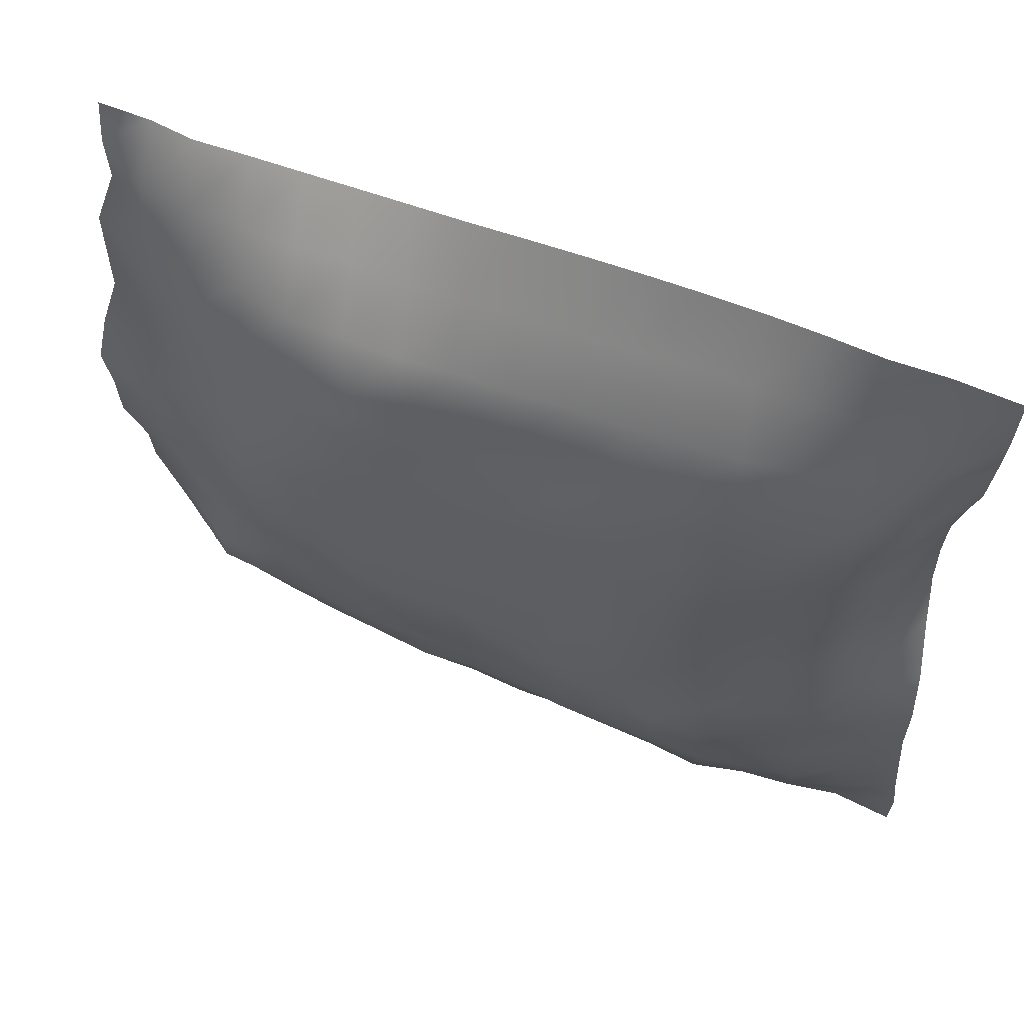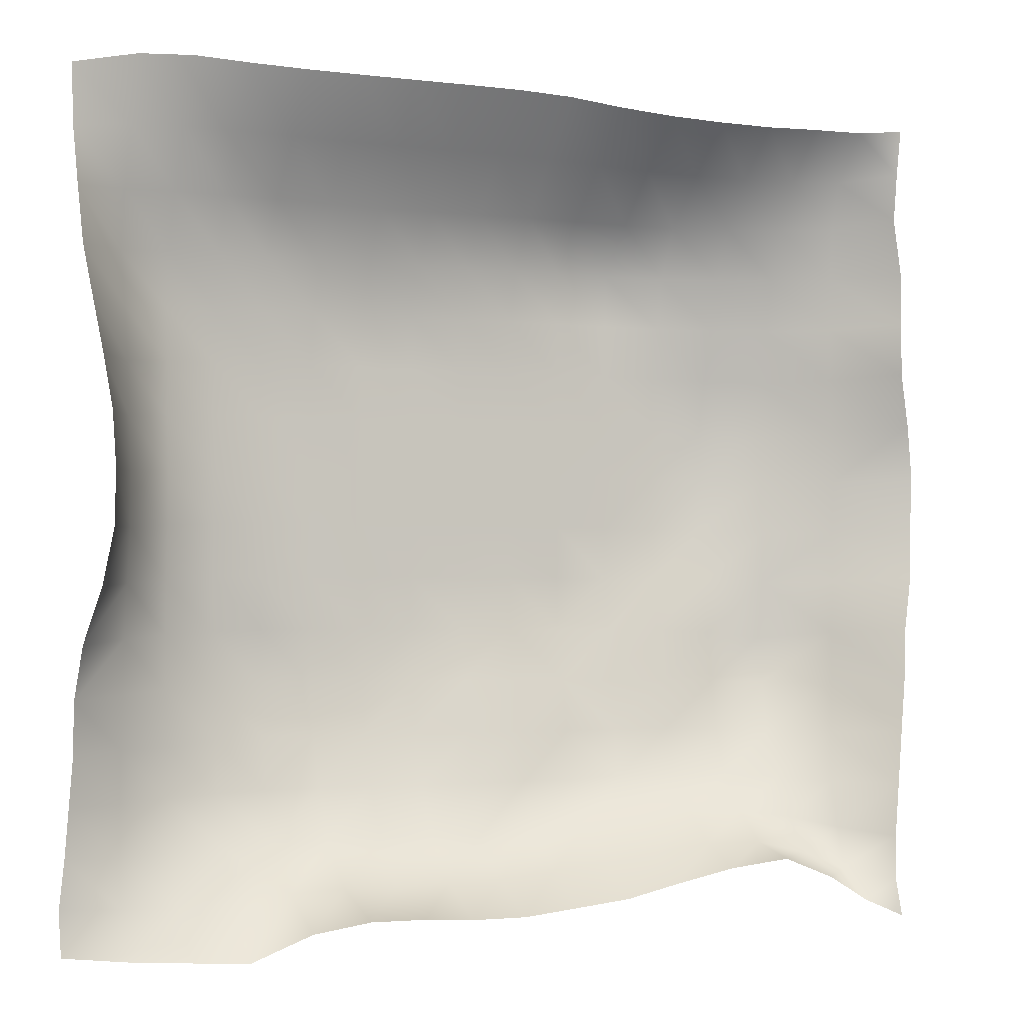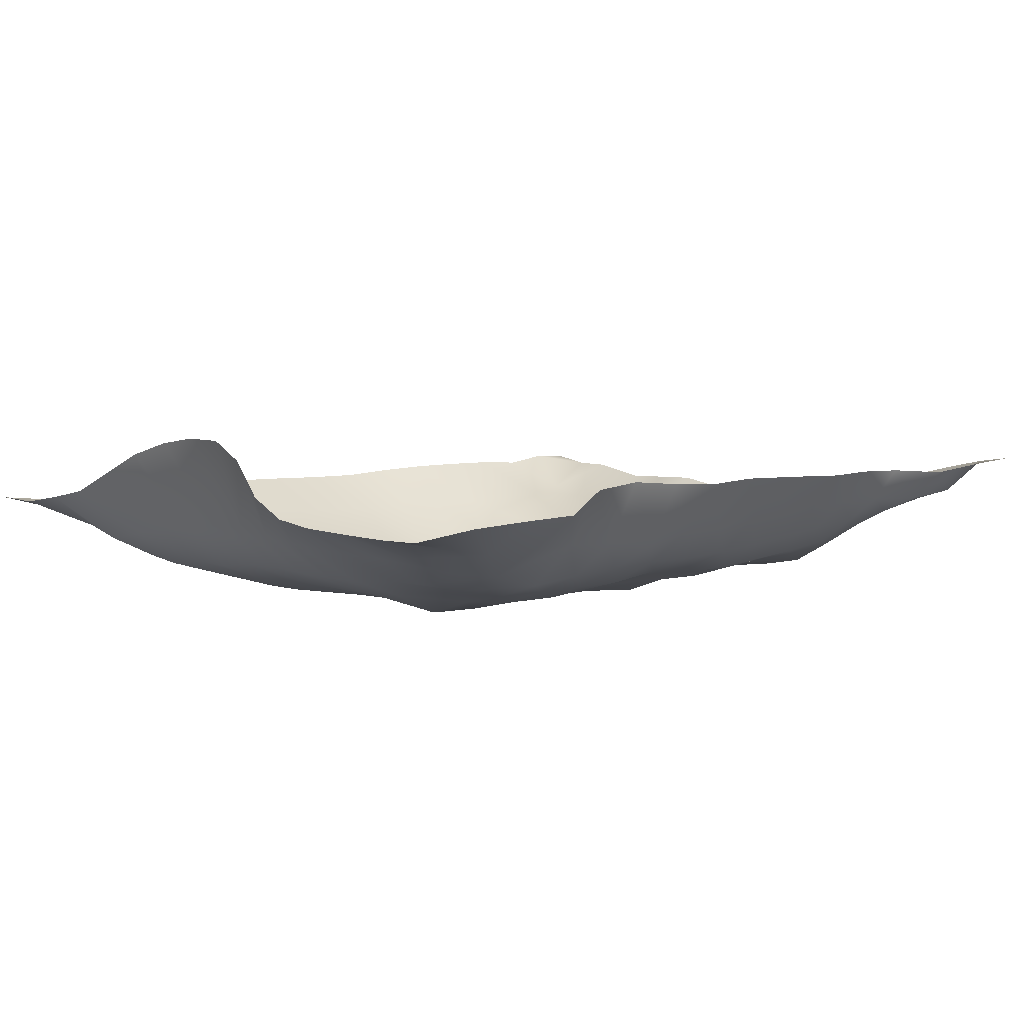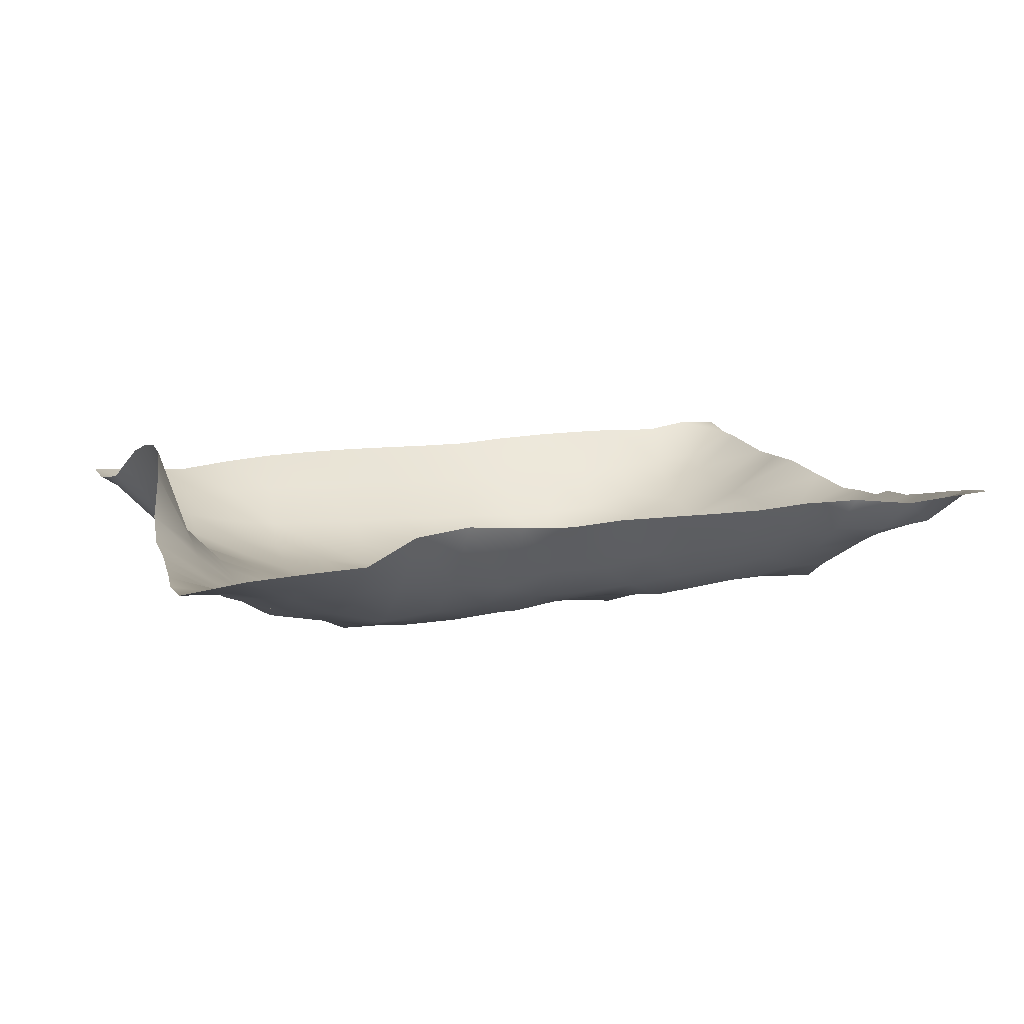
<metadata>
{"format":"obj","ext":"obj","renderer":"f3d","projection":"perspective","resolution":1024,"background":"white","views":[{"elev":60.0,"azim":20.2,"up":"+Z"},{"elev":-3.4,"azim":160.5,"up":"+Z"},{"elev":3.0,"azim":141.6,"up":"+Y"},{"elev":8.8,"azim":163.6,"up":"+Y"}]}
</metadata>
<code>
o Plane
v -94.21 30.34 88.78
v 90.42 22.66 91.43
v -91.04 33.5 -85.58
v 90.28 20.32 -89.1
v -100.5 21.48 -0.09246
v -4.917 25.78 92.36
v 83.66 38.47 -3.687
v -4.689 30.33 -83.26
v 1e-06 -0 2e-06
v -96.77 25.17 45.95
v 41.28 24.3 93.4
v 88.42 21.13 -49.01
v -51.54 30.69 -74.48
v -94.87 27.1 -45.6
v -50.98 28.85 88.06
v 86.9 30.15 42.36
v 40.77 29.03 -85.36
v -0.1688 5.793 -45.48
v -0.2845 1.121 45.72
v -45.85 0.3199 -0.08782
v 45.51 1.879 -0.346
v 45.36 2.418 45.59
v -46.39 2.728 45.49
v -45.81 8.287 -44.92
v 45.18 3.216 -46
v -93.47 28.28 68.92
v 64.96 21.2 95.2
v 89.84 20.51 -69.7
v -75.7 30.1 -77.11
v -97.42 24.58 -22.75
v -27.97 27.44 89.92
v 84.07 37.63 19.36
v 17.11 29.62 -83.09
v -0.7014 11.99 -67.71
v 1e-06 -1e-06 22.9
v -70.66 6.235 -0.8569
v 22.9 -0 2e-06
v -99.64 22.48 23.13
v 18.08 25.45 92.76
v 87.63 26.71 -26.82
v -27.77 30.29 -80.27
v -91.01 31.08 -68.45
v -73.86 28.83 88.06
v 89.1 23.58 66.17
v 64.73 23.6 -90.73
v -0.000594 0.5476 -22.88
v -1.857 8.018 68.13
v -22.9 -0 2e-06
v 67.21 9.168 -1.582
v 45.64 1.161 22.65
v 44.08 8.431 68.62
v 22.86 0.1466 45.78
v 67.66 7.418 44.42
v -45.79 -1e-06 22.9
v -47.71 9.196 67.64
v -70.7 9.026 45.18
v -23.04 0.5318 45.74
v -47.71 16.92 -62.94
v -45.48 4.175 -22.89
v -69.21 11.3 -46.05
v -22.93 6.44 -45.38
v 44.15 8.266 -68.43
v 45.56 1.46 -23.16
v 22.56 2.8 -45.66
v 66.51 8.99 -47.82
v 67.37 8.369 -24.45
v 22.9 1e-06 -22.9
v 21.06 10.44 -67.56
v -22.9 0.3808 -22.9
v -69.97 4.892 -24.64
v -70.29 20.36 -64.37
v -24.64 7.768 68
v -71.34 16.21 67.39
v -69.9 4.672 20.95
v 66.92 11.97 68.3
v 21.06 8.195 68.12
v 22.9 -1e-06 22.9
v 67.4 8.204 21.34
v -22.9 -1e-06 22.9
v -24.48 14.08 -65.28
v 66.58 12.04 -69.42
v -94.14 28.61 79.25
v 76.65 21.64 94.51
v 90.83 20.38 -79.62
v -82.96 32.01 -82.02
v -100.3 21.88 -11.18
v -16.42 26.14 91.67
v 83.53 38.87 7.855
v 6.626 29.37 -83.59
v -2.737 19.16 -76.43
v 1e-06 -1e-06 11.45
v -85.04 13.09 -1.007
v 11.45 -0 2e-06
v -96.77 25.17 34.5
v 29.64 25.02 93.01
v 88.61 22.57 -38.06
v -38.84 30.14 -77.53
v -92.94 29.09 -57.02
v -62.44 29.13 87.76
v 88.22 25.46 53.95
v 52.56 24.46 -91.2
v -0.003541 3.26 -34.26
v -0.7423 2.872 57.05
v -34.34 -0 2e-06
v 56.51 4.68 -0.8369
v 45.52 1.815 11.11
v 45.03 3.742 57.06
v 11.22 0.9723 45.72
v 56.54 4.624 45.1
v -45.84 0.1954 11.36
v -46.75 4.553 56.74
v -83.61 15.47 45.26
v -34.48 0.5174 45.71
v -49.48 23.29 -69.61
v -45.48 6.582 -34.33
v -82.06 17.67 -46.07
v -34.18 6.722 -45.09
v 42.54 17.25 -78.13
v 45.79 2e-06 -34.34
v 11.18 3.982 -45.57
v 56.04 5.847 -46.65
v -96.75 25.19 57.4
v 53.06 23.01 94.12
v 89.13 20.82 -59.36
v -64.6 30.7 -72.78
v -96.77 25.17 -34.19
v -39.49 28.35 88.71
v 85.53 34.81 30.8
v 28.86 30.32 -83.14
v -0.4047 8.418 -56.64
v 1e-06 -2e-06 34.34
v -57.44 0.7804 -0.2515
v 34.34 -0 2e-06
v -101.6 20.45 11.3
v 6.571 25.66 92.57
v 85.21 34.37 -15.3
v -16.23 30.32 -81.78
v -90.14 32.66 -77.97
v -83.65 30.69 87.66
v 89.92 22.09 78.5
v 77.08 22.51 -90.16
v 1e-06 1e-06 -11.45
v -3.394 16.94 80.15
v -11.45 -0 2e-06
v 76.83 18.48 -2.702
v 45.6 1.286 34.11
v 42.63 16.7 80.79
v 34.02 1.55 45.71
v 77.81 15.31 43.32
v -46.01 0.8957 34.2
v -49.3 18.77 77.95
v -58.47 5.632 45.28
v -11.71 0.9988 45.72
v -46.24 10.92 -55.07
v -45.62 1.991 -11.55
v -57.56 9.326 -45.27
v -11.57 6.645 -45.37
v 44.78 5.231 -57.35
v 45.49 1.962 -11.81
v 33.95 2.358 -45.78
v 77.66 15.02 -48.24
v 67.26 8.042 -35.93
v 67.36 8.631 -13.02
v 56.54 4.292 -23.68
v 77.58 16.51 -25.59
v 22.81 0.9892 -34.31
v 22.9 1e-06 -11.45
v 11.45 1e-06 -22.9
v 34.28 0.4103 -22.97
v 19.51 16.56 -77.83
v 21.99 6.004 -56.8
v 9.966 11.64 -67.27
v 32.49 9.62 -67.85
v -22.87 3.789 -34.23
v -22.9 1e-06 -11.45
v -34.26 2.581 -22.89
v -11.45 1.088 -22.87
v -70.45 6.39 -34.76
v -70.51 6.772 -12.19
v -83.85 14.79 -23.55
v -57.61 4.936 -23.46
v -71.89 23.72 -72.03
v -69.47 16.29 -55.62
v -80.65 23.38 -66.71
v -59.26 18.35 -63.03
v -23.15 0.9092 57.15
v -26.31 17.57 79.02
v -36.15 8.645 67.75
v -13.3 8.263 68.16
v -70.91 11.65 56.56
v -72.14 20.74 77.82
v -82.65 19.37 67.82
v -59.64 13.09 67.35
v -70.34 6.051 10.73
v -70.36 6.72 33.4
v -84.7 13.89 22.15
v -57.43 0.7353 22.65
v 67.5 8.785 56.15
v 66.01 16.6 81.26
v 55.48 9.608 68.61
v 78.2 16.13 67.34
v 21.99 4.033 56.98
v 19.48 17.22 80.21
v 9.544 8.486 68.04
v 32.52 8.483 68.41
v 22.9 -1e-06 11.45
v 22.9 -2e-06 34.34
v 11.45 -1e-06 22.9
v 34.34 -1e-06 22.9
v 67.2 9.149 9.853
v 67.38 8.539 32.81
v 56.54 4.556 22.04
v 77.13 17.36 20.22
v -22.9 -1e-06 11.45
v -22.9 1.7e-05 34.34
v -34.34 -1e-06 22.9
v -11.45 -1e-06 22.9
v -26.01 21.45 -73.19
v -23.18 8.136 -56.07
v -35.88 15.18 -63.99
v -12.96 12.88 -66.71
v 65.72 16.38 -80.16
v 67.03 9.024 -58.51
v 55.26 10.64 -68.88
v 78.05 15.66 -69.86
v 77.97 15.13 -58.99
v 55.93 7.06 -57.72
v 54.06 16.68 -79.81
v -12.02 8.975 -56.2
v -34.18 9.422 -55.26
v -37.52 22.34 -71.19
v -11.45 -2e-06 34.34
v -34.35 0.03547 34.34
v -34.34 0.000122 11.45
v 77.44 16.64 31.72
v 56.61 4.19 33.58
v 56.46 4.968 10.55
v 34.31 0.2232 34.32
v 11.45 -2e-06 34.34
v 11.45 -1e-06 11.45
v 30.97 17.25 80.36
v 8.039 17.04 80.14
v 10.57 3.79 56.97
v 77.7 18.98 80.39
v 54.3 16.37 81.17
v 56.15 6.641 56.73
v -57.98 3.061 33.9
v -83.85 15.2 33.8
v -85.42 13.37 10.79
v -60.77 19.63 77.78
v -82.93 21.85 77.93
v -83.37 16.64 56.84
v -14.85 17.1 79.85
v -37.79 18.16 78.36
v -34.57 0.8274 57.08
v -57.94 12.89 -55.1
v -80.46 20.79 -56.9
v -81.03 25.63 -75.31
v -57.58 3.966 -11.84
v -84.79 13.87 -12.04
v -83.28 15.96 -34.67
v -11.45 1e-06 -11.45
v -34.34 1e-06 -11.45
v -34.24 4.128 -34.25
v 33.33 5.616 -56.96
v 10.83 6.496 -56.76
v 8.507 18.78 -76.79
v 34.29 0.3449 -11.51
v 11.45 1e-06 -11.45
v 11.41 1.395 -34.3
v 77.23 17.64 -14.15
v 56.56 4.368 -12.24
v 56.41 4.513 -35.14
v 77.67 15.67 -36.97
v 34.31 0.1853 -34.37
v 30.97 17.31 -77.46
v -11.44 3.717 -34.24
v -57.7 6.664 -34.47
v -61.23 23.72 -69.52
v -12.12 2.526 57.06
v -58.86 8.12 56.53
v -57.41 0.6621 11.14
v 78.45 13.46 55.09
v 33.42 4.288 57.04
v 34.34 -1e-06 11.45
v 76.74 18.69 8.772
v -11.45 -1e-06 11.45
v -14.48 20.86 -74.6
v 77.88 18.31 -80.01
f 289 4 141
f 288 8 137
f 91 144 287
f 88 145 286
f 106 133 285
f 107 148 284
f 100 149 283
f 282 20 132
f 111 152 281
f 103 153 280
f 279 13 125
f 278 24 156
f 277 18 157
f 276 17 129
f 275 25 160
f 96 161 274
f 162 121 273
f 163 164 272
f 271 40 165
f 270 64 120
f 167 168 269
f 159 169 268
f 267 33 89
f 266 68 172
f 265 62 173
f 174 117 264
f 263 69 176
f 262 46 177
f 261 60 116
f 179 180 260
f 259 59 181
f 258 29 85
f 257 71 184
f 256 58 185
f 186 113 255
f 187 188 254
f 143 189 253
f 190 112 252
f 191 192 251
f 151 193 250
f 194 92 249
f 195 196 248
f 150 197 247
f 198 109 246
f 199 200 245
f 140 201 244
f 202 108 243
f 203 204 242
f 147 205 241
f 206 93 240
f 207 208 239
f 146 209 238
f 210 105 237
f 211 212 236
f 128 213 235
f 234 48 104
f 215 216 233
f 131 217 232
f 231 41 97
f 230 80 220
f 229 34 221
f 228 45 101
f 223 224 227
f 124 225 226
f 226 81 223
f 161 223 65
f 12 226 161
f 227 62 158
f 121 158 25
f 65 227 121
f 118 101 17
f 224 118 62
f 224 222 228
f 219 221 80
f 61 229 219
f 157 130 229
f 154 220 58
f 24 230 154
f 61 230 117
f 114 97 13
f 58 231 114
f 220 218 231
f 232 79 215
f 153 215 57
f 19 232 153
f 233 54 150
f 113 150 23
f 57 233 113
f 110 104 20
f 54 234 110
f 216 214 234
f 235 78 211
f 149 211 53
f 16 235 149
f 236 50 146
f 109 146 22
f 53 236 109
f 237 21 106
f 212 106 50
f 78 237 212
f 238 77 207
f 148 207 52
f 22 238 148
f 239 35 131
f 108 131 19
f 52 239 108
f 240 9 91
f 208 91 35
f 77 240 208
f 241 76 203
f 95 203 39
f 11 241 95
f 242 47 143
f 135 143 6
f 39 242 135
f 243 19 103
f 204 103 47
f 76 243 204
f 244 75 199
f 83 199 27
f 2 244 83
f 245 51 147
f 123 147 11
f 27 245 123
f 246 22 107
f 200 107 51
f 75 246 200
f 247 74 195
f 152 195 56
f 23 247 152
f 248 38 94
f 112 94 10
f 56 248 112
f 249 5 134
f 38 249 134
f 196 194 249
f 250 73 191
f 99 191 43
f 15 250 99
f 251 26 82
f 139 82 1
f 43 251 139
f 252 10 122
f 192 122 26
f 73 252 192
f 253 72 187
f 87 187 31
f 6 253 87
f 254 55 151
f 127 151 15
f 31 254 127
f 255 23 111
f 188 111 55
f 72 255 188
f 183 185 71
f 60 256 183
f 156 154 256
f 98 184 42
f 116 98 14
f 116 183 257
f 138 85 3
f 42 258 138
f 184 182 258
f 179 181 70
f 36 259 179
f 132 155 259
f 260 30 86
f 92 86 5
f 92 179 260
f 261 14 126
f 180 126 30
f 180 178 261
f 262 69 175
f 144 175 48
f 9 262 144
f 155 176 59
f 20 263 155
f 48 263 104
f 115 117 24
f 59 264 115
f 176 174 264
f 171 173 68
f 64 265 171
f 160 158 265
f 130 172 34
f 18 266 130
f 120 171 266
f 90 89 8
f 34 267 90
f 172 170 267
f 268 67 167
f 133 167 37
f 21 268 133
f 269 46 142
f 93 142 9
f 37 269 93
f 102 120 18
f 46 270 102
f 168 166 270
f 271 66 163
f 145 163 49
f 145 136 271
f 272 63 159
f 105 159 21
f 49 272 105
f 273 25 119
f 164 119 63
f 66 273 164
f 274 65 162
f 165 162 66
f 165 96 274
f 166 160 64
f 169 166 67
f 63 275 169
f 170 129 33
f 68 276 170
f 173 118 276
f 174 157 61
f 177 174 69
f 177 102 277
f 178 156 60
f 70 278 178
f 181 115 278
f 182 125 29
f 71 279 182
f 185 114 279
f 280 57 186
f 189 186 72
f 47 280 189
f 281 56 190
f 193 190 73
f 55 281 193
f 194 132 36
f 74 282 194
f 197 110 282
f 283 53 198
f 201 198 75
f 44 283 201
f 284 52 202
f 205 202 76
f 51 284 205
f 285 37 206
f 209 206 77
f 50 285 209
f 286 49 210
f 213 210 78
f 32 286 213
f 287 48 214
f 217 214 79
f 35 287 217
f 218 137 41
f 80 288 218
f 221 90 288
f 222 141 45
f 225 222 81
f 28 289 225
f 289 84 4
f 288 90 8
f 91 9 144
f 88 7 145
f 106 21 133
f 107 22 148
f 100 16 149
f 282 110 20
f 111 23 152
f 103 19 153
f 279 114 13
f 278 115 24
f 277 102 18
f 276 118 17
f 275 119 25
f 96 12 161
f 162 65 121
f 163 66 164
f 271 136 40
f 270 166 64
f 167 67 168
f 159 63 169
f 267 170 33
f 266 171 68
f 265 158 62
f 174 61 117
f 263 175 69
f 262 142 46
f 261 178 60
f 179 70 180
f 259 155 59
f 258 182 29
f 257 183 71
f 256 154 58
f 186 57 113
f 187 72 188
f 143 47 189
f 190 56 112
f 191 73 192
f 151 55 193
f 194 36 92
f 195 74 196
f 150 54 197
f 198 53 109
f 199 75 200
f 140 44 201
f 202 52 108
f 203 76 204
f 147 51 205
f 206 37 93
f 207 77 208
f 146 50 209
f 210 49 105
f 211 78 212
f 128 32 213
f 234 214 48
f 215 79 216
f 131 35 217
f 231 218 41
f 230 219 80
f 229 130 34
f 228 222 45
f 223 81 224
f 124 28 225
f 226 225 81
f 161 226 223
f 12 124 226
f 227 224 62
f 121 227 158
f 65 223 227
f 118 228 101
f 224 228 118
f 224 81 222
f 219 229 221
f 61 157 229
f 157 18 130
f 154 230 220
f 24 117 230
f 61 219 230
f 114 231 97
f 58 220 231
f 220 80 218
f 232 217 79
f 153 232 215
f 19 131 232
f 233 216 54
f 113 233 150
f 57 215 233
f 110 234 104
f 54 216 234
f 216 79 214
f 235 213 78
f 149 235 211
f 16 128 235
f 236 212 50
f 109 236 146
f 53 211 236
f 237 105 21
f 212 237 106
f 78 210 237
f 238 209 77
f 148 238 207
f 22 146 238
f 239 208 35
f 108 239 131
f 52 207 239
f 240 93 9
f 208 240 91
f 77 206 240
f 241 205 76
f 95 241 203
f 11 147 241
f 242 204 47
f 135 242 143
f 39 203 242
f 243 108 19
f 204 243 103
f 76 202 243
f 244 201 75
f 83 244 199
f 2 140 244
f 245 200 51
f 123 245 147
f 27 199 245
f 246 109 22
f 200 246 107
f 75 198 246
f 247 197 74
f 152 247 195
f 23 150 247
f 248 196 38
f 112 248 94
f 56 195 248
f 249 92 5
f 38 196 249
f 196 74 194
f 250 193 73
f 99 250 191
f 15 151 250
f 251 192 26
f 139 251 82
f 43 191 251
f 252 112 10
f 192 252 122
f 73 190 252
f 253 189 72
f 87 253 187
f 6 143 253
f 254 188 55
f 127 254 151
f 31 187 254
f 255 113 23
f 188 255 111
f 72 186 255
f 183 256 185
f 60 156 256
f 156 24 154
f 98 257 184
f 116 257 98
f 116 60 183
f 138 258 85
f 42 184 258
f 184 71 182
f 179 259 181
f 36 132 259
f 132 20 155
f 260 180 30
f 92 260 86
f 92 36 179
f 261 116 14
f 180 261 126
f 180 70 178
f 262 177 69
f 144 262 175
f 9 142 262
f 155 263 176
f 20 104 263
f 48 175 263
f 115 264 117
f 59 176 264
f 176 69 174
f 171 265 173
f 64 160 265
f 160 25 158
f 130 266 172
f 18 120 266
f 120 64 171
f 90 267 89
f 34 172 267
f 172 68 170
f 268 169 67
f 133 268 167
f 21 159 268
f 269 168 46
f 93 269 142
f 37 167 269
f 102 270 120
f 46 168 270
f 168 67 166
f 271 165 66
f 145 271 163
f 145 7 136
f 272 164 63
f 105 272 159
f 49 163 272
f 273 121 25
f 164 273 119
f 66 162 273
f 274 161 65
f 165 274 162
f 165 40 96
f 166 275 160
f 169 275 166
f 63 119 275
f 170 276 129
f 68 173 276
f 173 62 118
f 174 277 157
f 177 277 174
f 177 46 102
f 178 278 156
f 70 181 278
f 181 59 115
f 182 279 125
f 71 185 279
f 185 58 114
f 280 153 57
f 189 280 186
f 47 103 280
f 281 152 56
f 193 281 190
f 55 111 281
f 194 282 132
f 74 197 282
f 197 54 110
f 283 149 53
f 201 283 198
f 44 100 283
f 284 148 52
f 205 284 202
f 51 107 284
f 285 133 37
f 209 285 206
f 50 106 285
f 286 145 49
f 213 286 210
f 32 88 286
f 287 144 48
f 217 287 214
f 35 91 287
f 218 288 137
f 80 221 288
f 221 34 90
f 222 289 141
f 225 289 222
f 28 84 289

</code>
